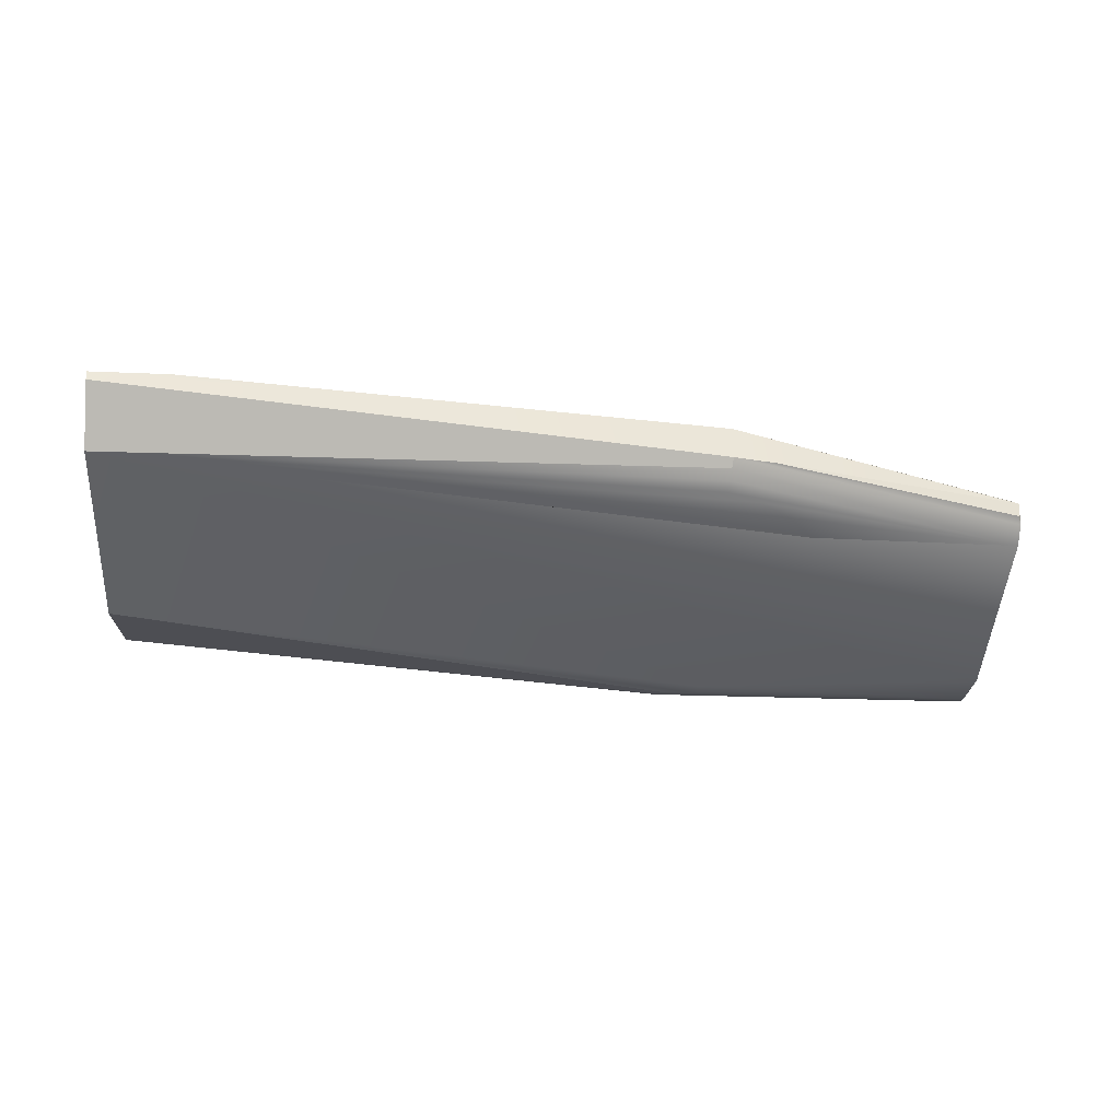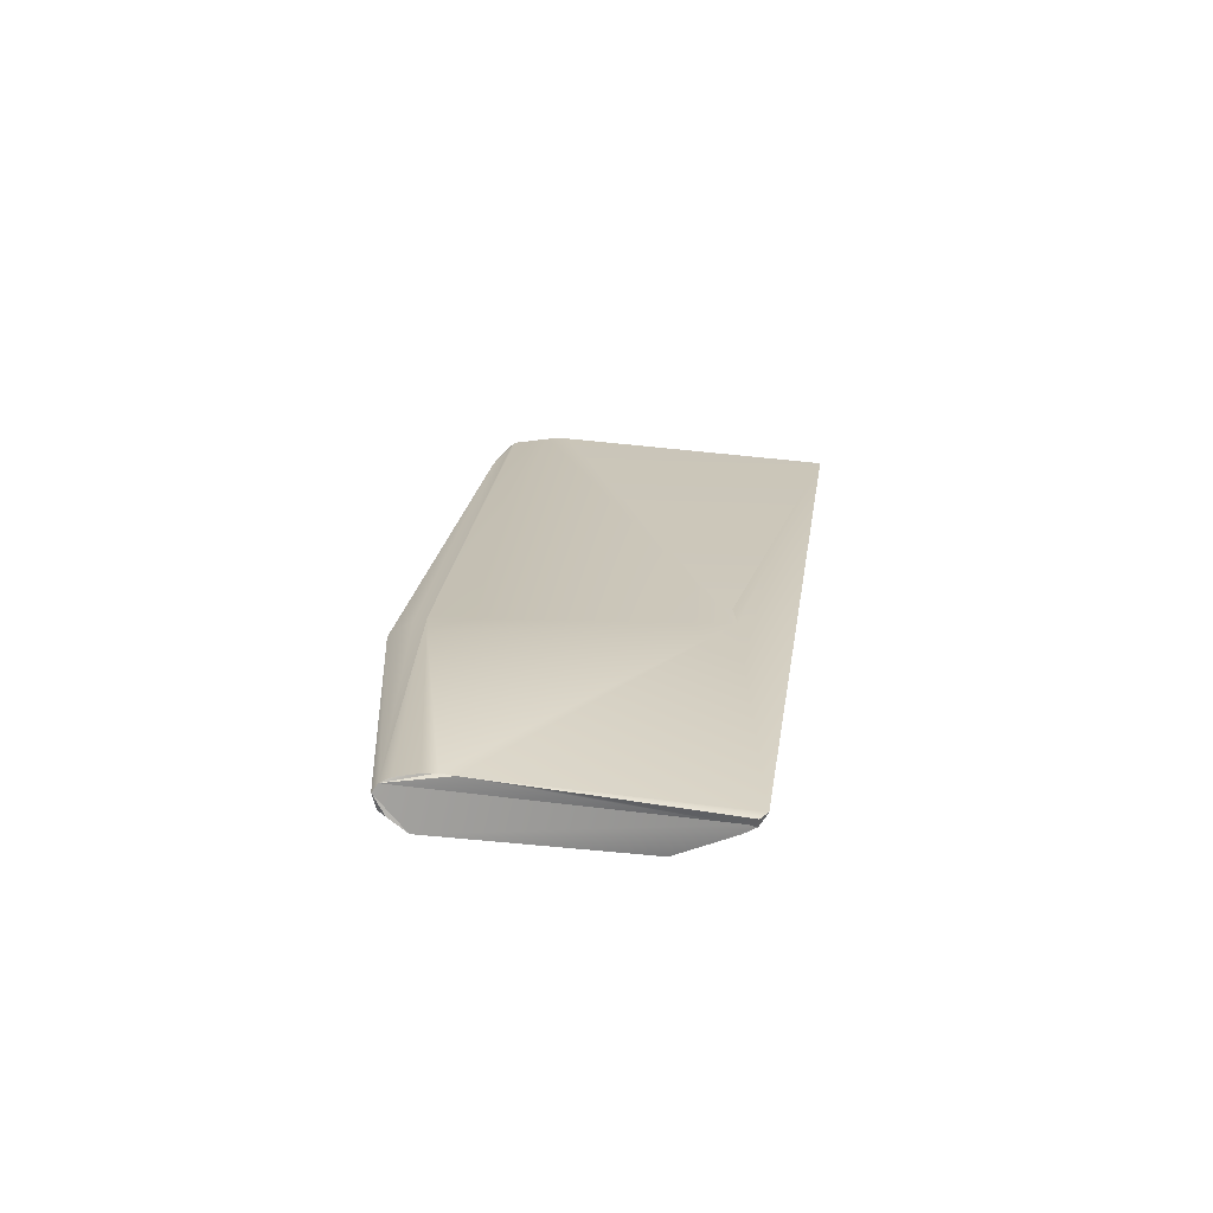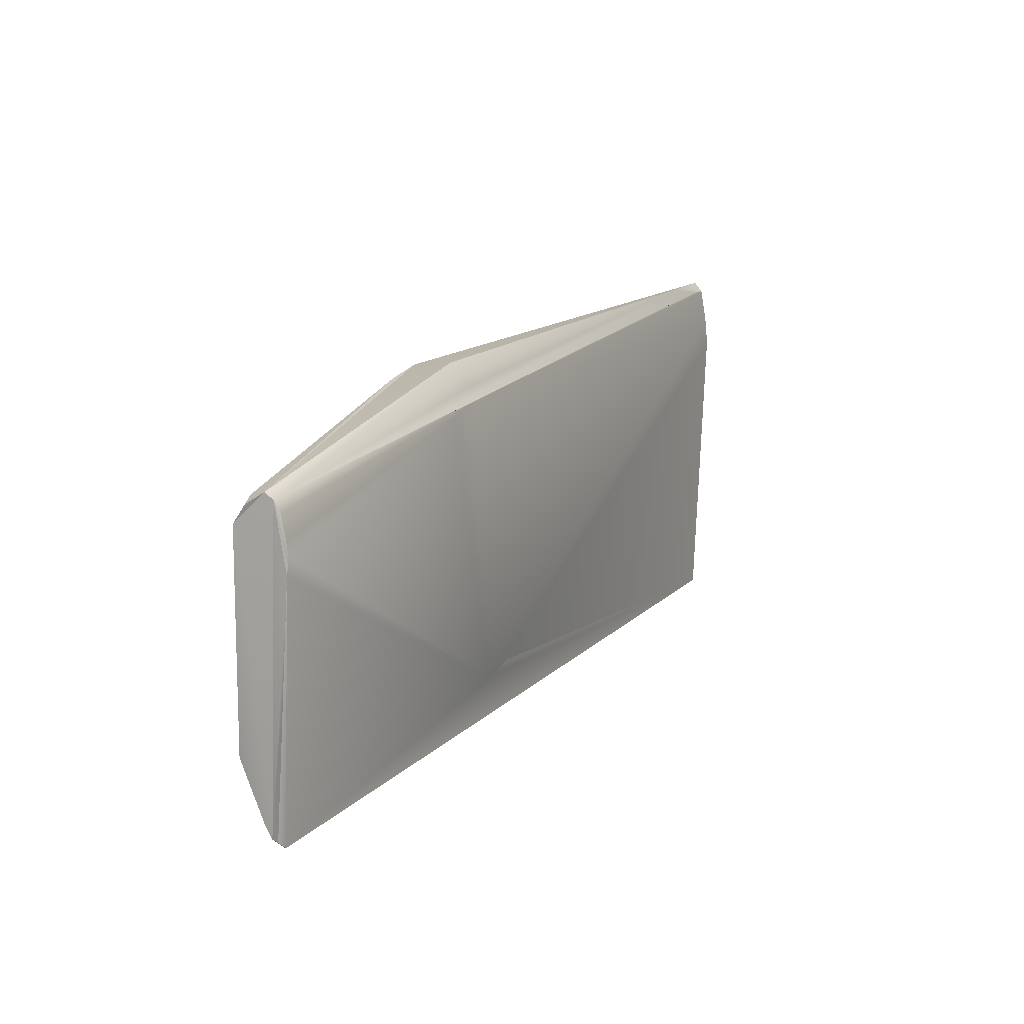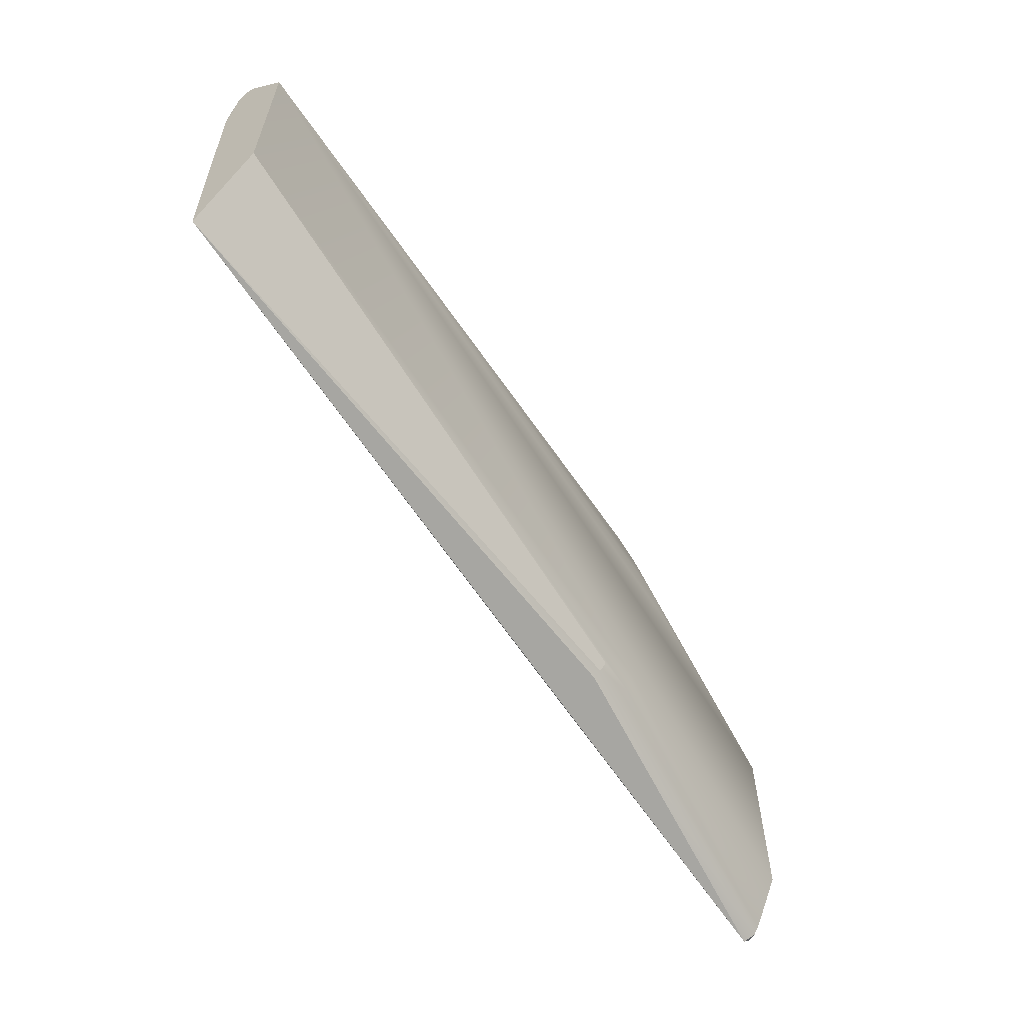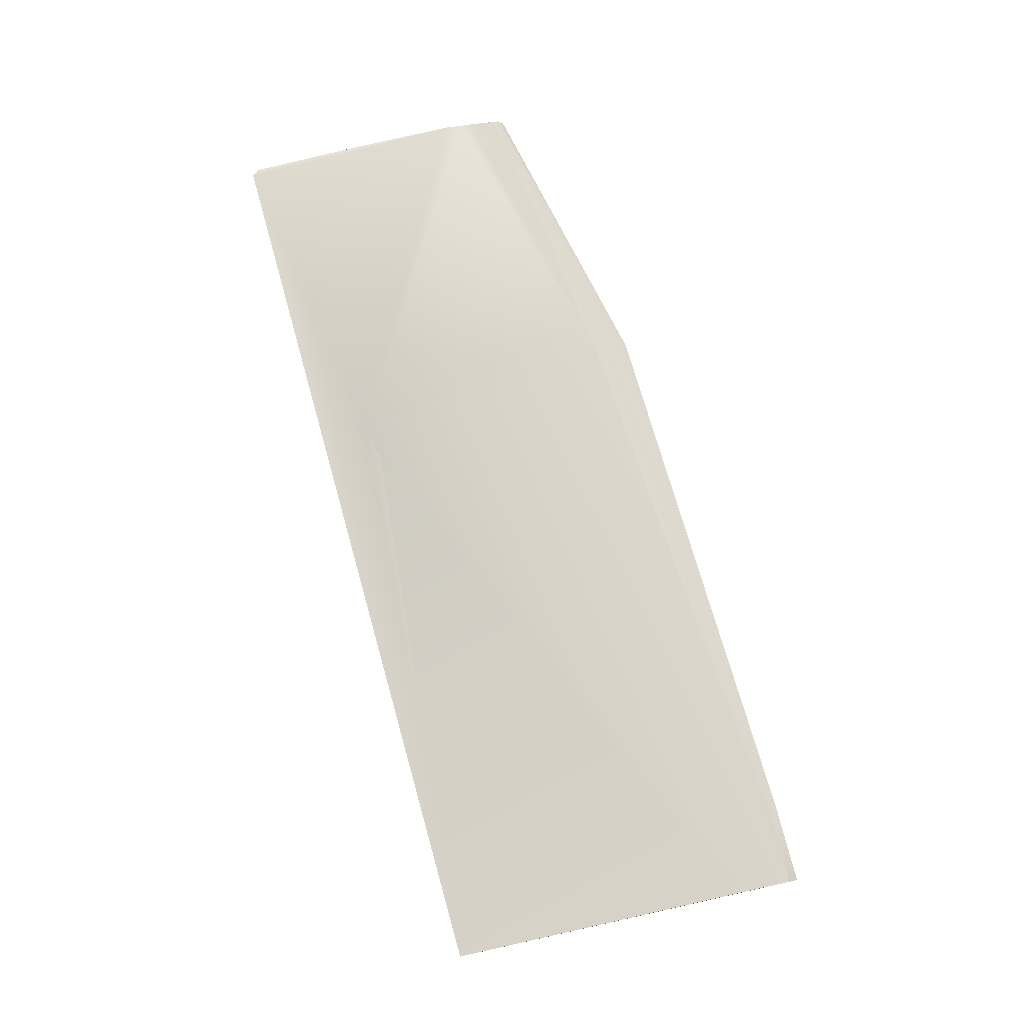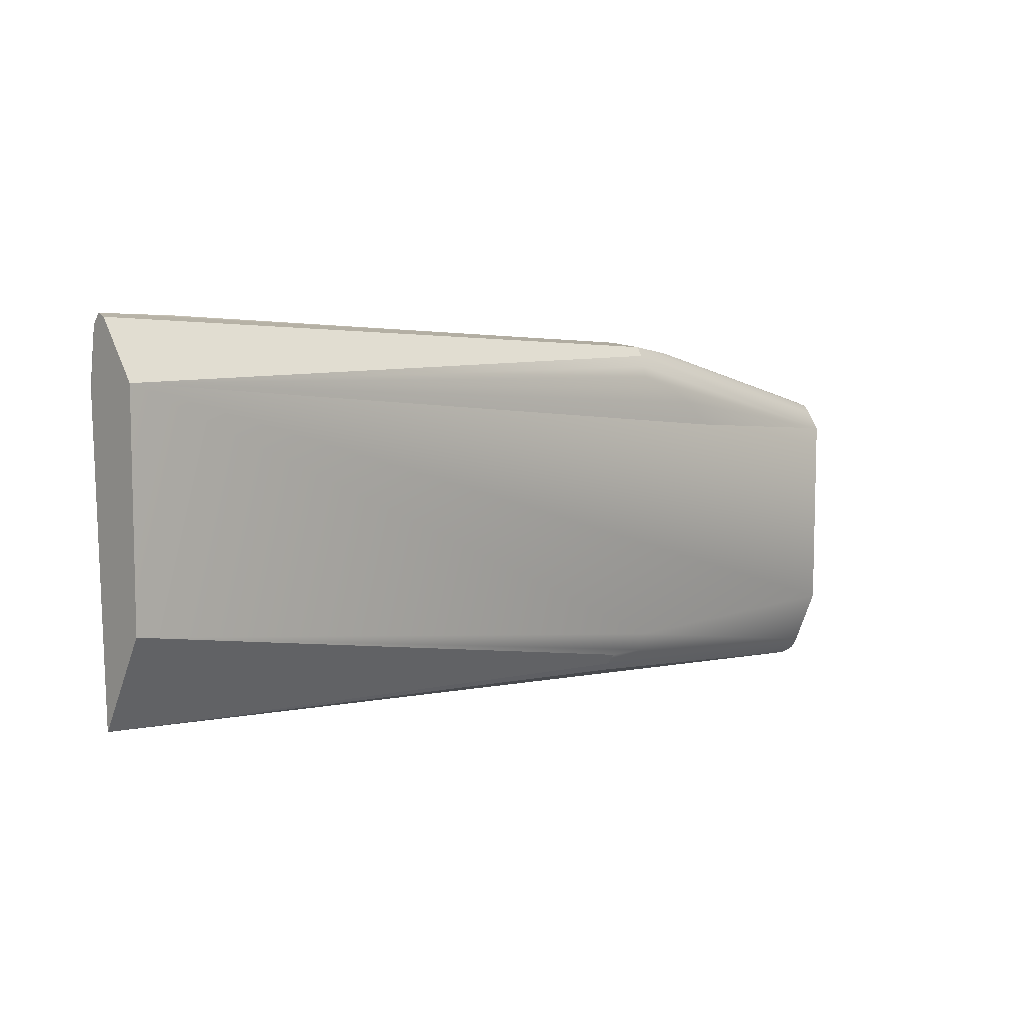
<metadata>
{"format":"obj","ext":"obj","renderer":"f3d","projection":"perspective","resolution":1024,"background":"white","views":[{"elev":-47.1,"azim":-3.2,"up":"+Y"},{"elev":20.6,"azim":101.0,"up":"+Y"},{"elev":10.2,"azim":117.2,"up":"+Z"},{"elev":-61.0,"azim":-55.6,"up":"+Z"},{"elev":76.5,"azim":-102.5,"up":"+Y"},{"elev":7.1,"azim":-41.6,"up":"+Z"}]}
</metadata>
<code>
o GT_Jumbo_Wing_Right.002_GT_Jumbo_Wing_Right.003
v -0.495 0.194 -0.1318
v -0.5 -0.47 3.763
v -0.5 0.2509 4.371
v -0.5 0.04087 4.454
v -0.5 0.1456 4.495
v 0.5011 0.2187 4.449
v -0.495 -0.4711 1.027
v 7.298 0.4165 3.685
v 7.277 0.4765 3.522
v 7.713 0.4765 3.405
v 6.389 0.4765 0.2078
v 6.825 0.4765 0.09085
v 7.277 -0.4765 0.09085
v 8.424 -0.4765 2.86
v 8.104 -0.4765 3.179
v 7.713 -0.4765 3.405
v 7.279 -0.471 3.543
v 7.298 -0.4165 3.685
v 6.794 -0.382 -0.1449
v 7.308 -0.382 -0.1449
v 7.316 -0.3453 3.824
v 6.777 -0.3066 -0.2712
v 7.331 -0.2662 3.937
v 7.891 -0.2243 3.834
v 6.764 -0.2243 -0.3696
v 7.337 0.2243 3.983
v 7.316 0.3453 3.824
v -0.495 0.3584 3.574
v -0.495 0.3391 3.868
v -0.2504 0.256 4.371
v 11.14 0.3472 0.8427
v 11.12 0.4207 2.172
v 11.12 0.2771 2.934
v 11.12 0.1695 3.012
v 11.14 -0.06406 2.867
v 11.12 -0.2307 2.648
v 11.14 0.2506 -0.6877
v 11.15 0.194 -0.5801
v 11.1 0.4276 2.347
v 11.1 0.4064 2.52
v 11.1 0.3442 2.805
v 11.1 -0.0185 2.965
v 11.1 -0.2365 0.1567
v 11.1 0.06844 -0.5389
v 11.1 0.1494 -0.6741
v 11.05 0.2853 -0.7674
f 7 1 22 19
f 4 2 21 23
f 25 1 46
f 5 3 28 1 7 2 4
f 43 44 45
f 18 21 2
f 23 26 5 4
f 46 1 12
f 9 29 3 30
f 46 37 45
f 17 18 2
f 33 34 36 38 45
f 26 6 5
f 39 10 40
f 2 7 13 43 36 14 15 16 17
f 40 10 9 41
f 42 35 34
f 7 19 20 13
f 13 20 44 43
f 8 27 33
f 33 41 9 30 6 8
f 22 1 25 45
f 40 41 33
f 21 36 35 23
f 39 40 33
f 16 15 36
f 45 37 31
f 38 36 43 45
f 12 11 1 28 29 9 10 39 32 46
f 46 32 39 31 37
f 34 26 23
f 6 30 3 5
f 15 14 36
f 34 33 26
f 27 26 33
f 22 45 44 20 19
f 45 32 33
f 27 6 26
f 42 34 24
f 36 34 35
f 32 31 39 33
f 45 31 32
f 8 6 27
f 25 46 45
f 11 12 1
f 3 29 28
f 24 34 23
f 42 24 23 35
f 36 21 18 17 16

</code>
